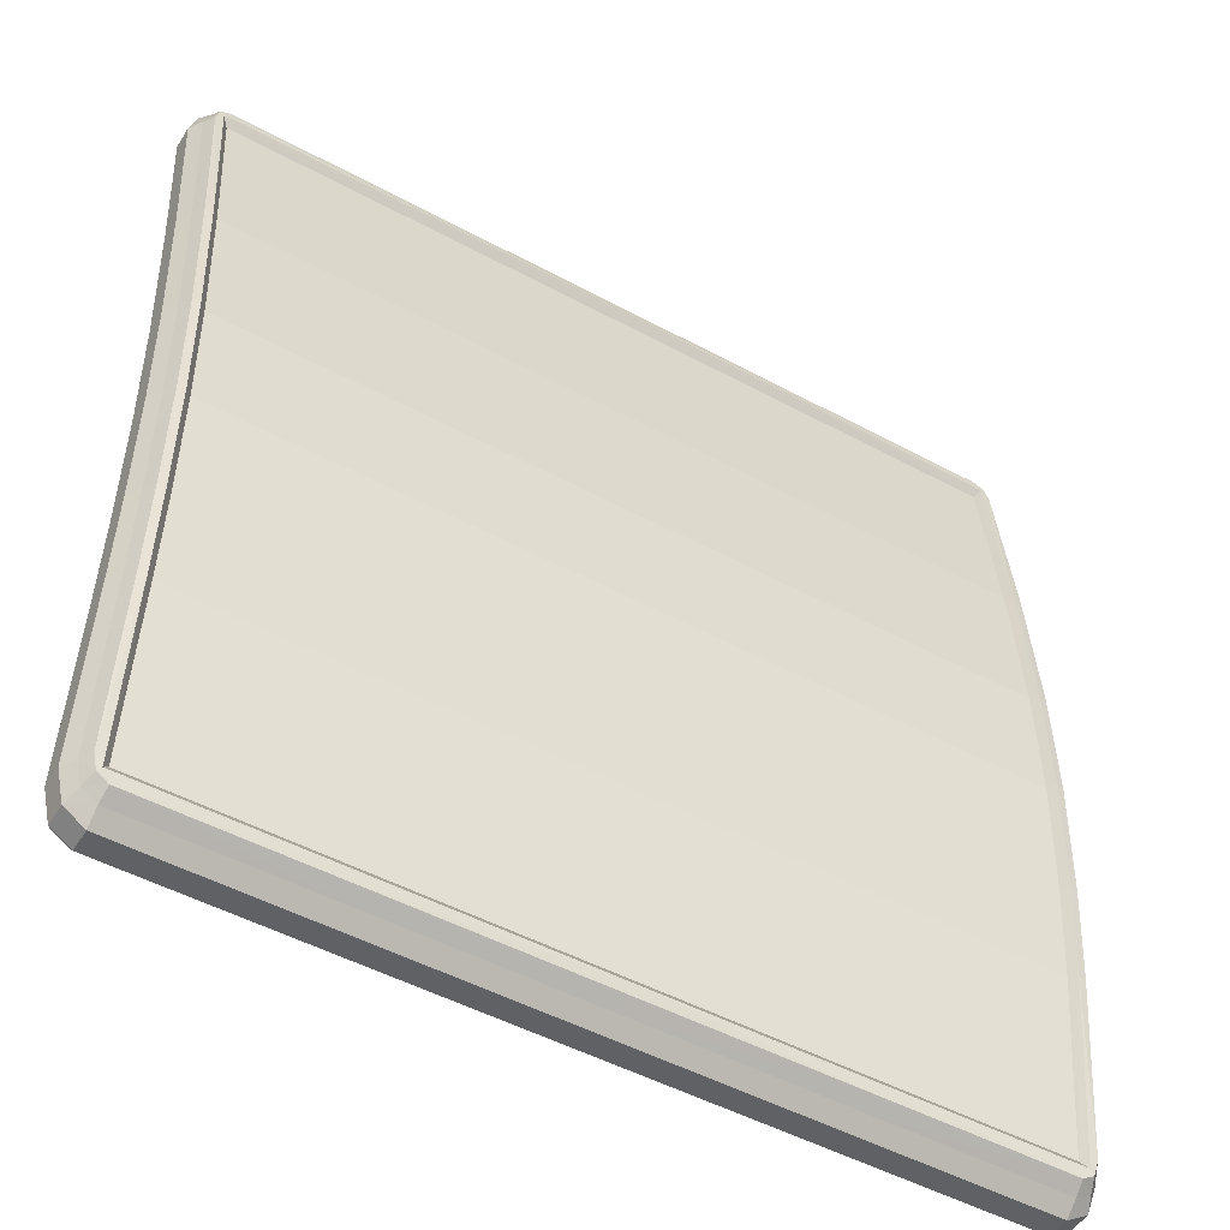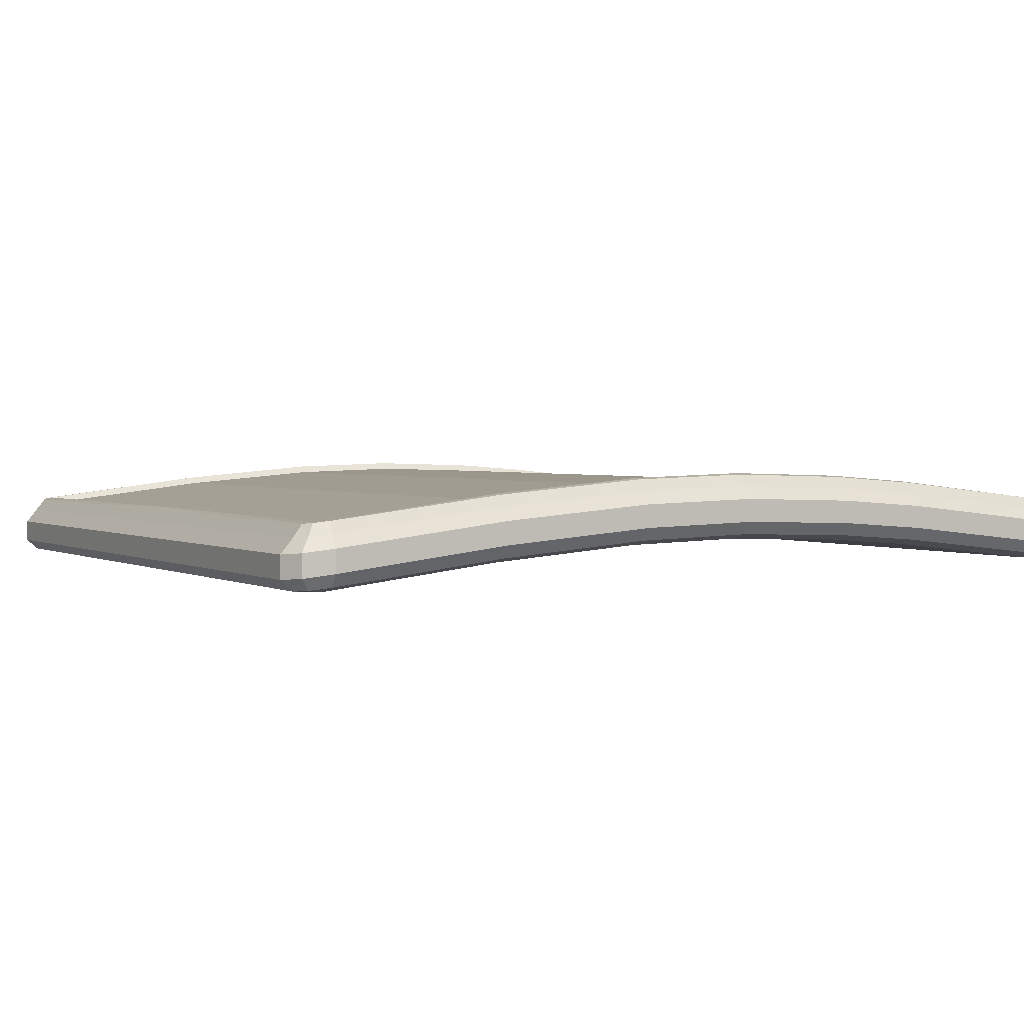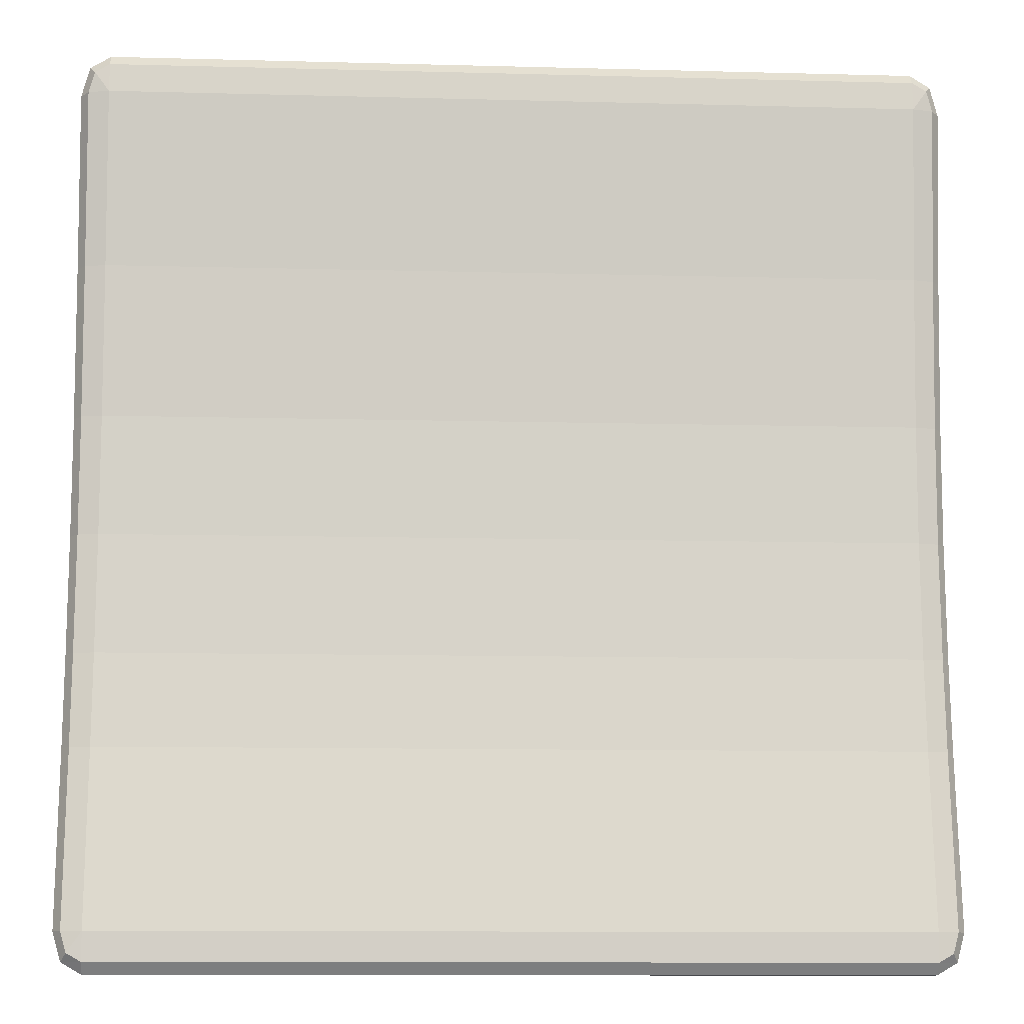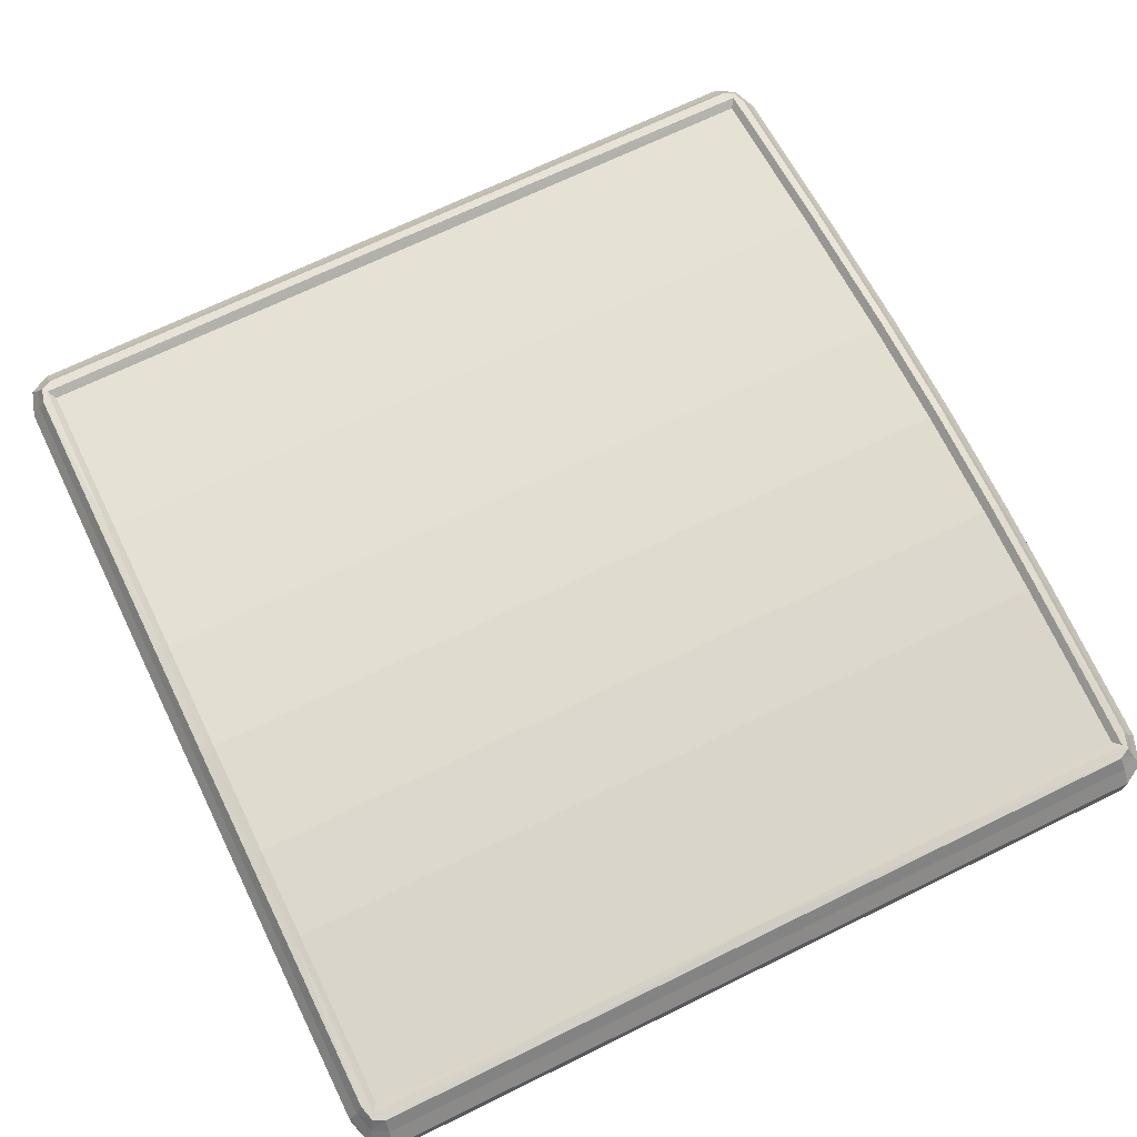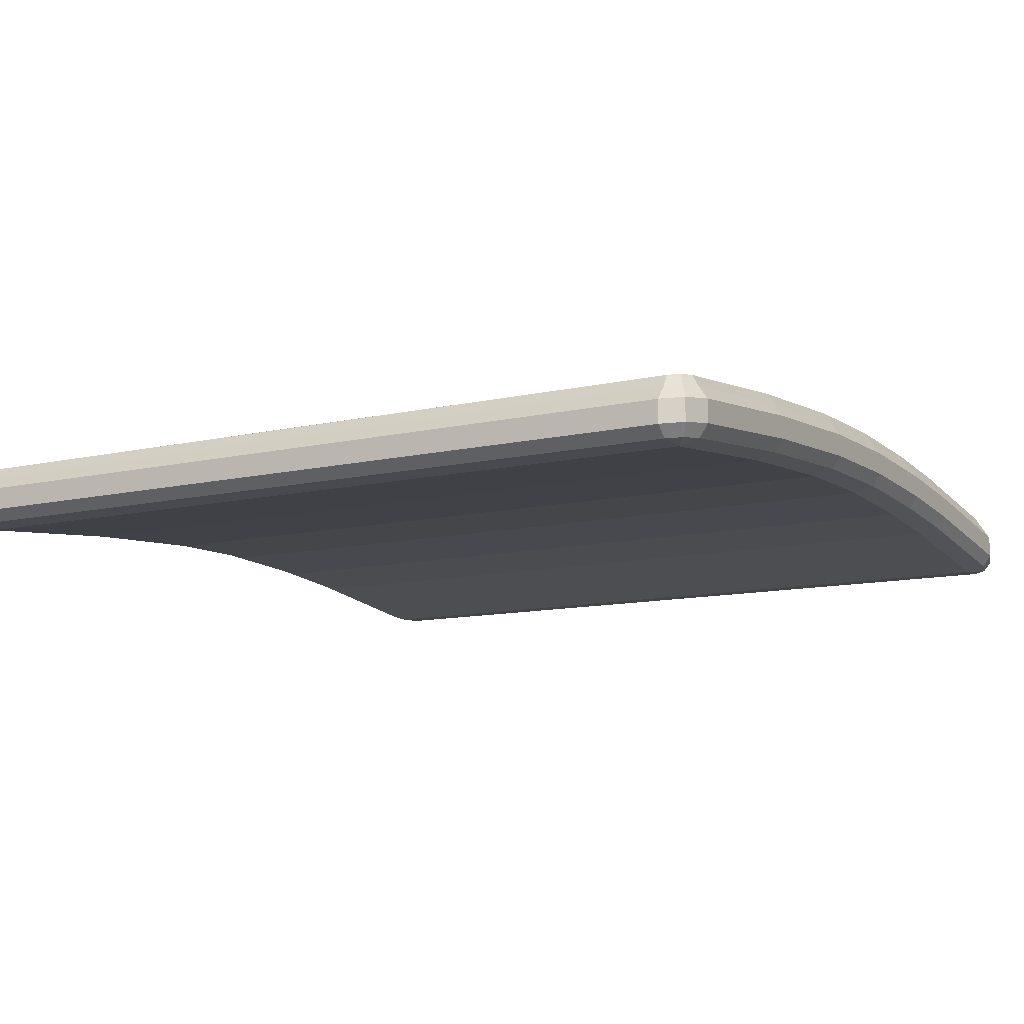
<metadata>
{"format":"obj","ext":"obj","renderer":"f3d","projection":"perspective","resolution":1024,"background":"white","views":[{"elev":-49.2,"azim":-31.0,"up":"+Y"},{"elev":2.1,"azim":-118.5,"up":"+Z"},{"elev":-11.1,"azim":176.3,"up":"+Y"},{"elev":69.2,"azim":-26.1,"up":"+Z"},{"elev":-11.2,"azim":-150.3,"up":"+Z"}]}
</metadata>
<code>
o Seat.001
v 0.001291 -0.1172 0.569
v -0.1458 -0.1172 0.569
v 0.001291 -0.1988 0.5666
v -0.1458 -0.1988 0.5666
v 0.001291 -0.1988 0.5263
v -0.1458 -0.1988 0.5263
v 0.001291 -0.1172 0.5288
v -0.1458 -0.1172 0.5288
v 0.001291 0.06952 0.5577
v -0.1458 0.06952 0.5577
v 0.001291 -0.03514 0.5665
v -0.1458 -0.03514 0.5665
v 0.001291 -0.03514 0.5263
v -0.1458 -0.03514 0.5263
v 0.001291 0.06952 0.5175
v -0.1458 0.06952 0.5175
v 0.001291 -0.2627 0.5216
v -0.1458 -0.2627 0.5216
v 0.001291 -0.2627 0.5618
v -0.1458 -0.2627 0.5618
v 0.001291 0.2109 0.5367
v -0.1458 0.2109 0.5367
v 0.001291 0.2043 0.5453
v -0.1453 0.2043 0.5454
v -0.2814 -0.404 0.5421
v -0.1458 -0.404 0.5421
v -0.2805 -0.3975 0.5508
v -0.1453 -0.3975 0.5507
v 0.001291 -0.384 0.5483
v -0.1458 -0.384 0.5483
v 0.001291 -0.3906 0.5528
v -0.1478 -0.3902 0.5524
v -0.2856 0.1966 0.5467
v -0.2814 0.1909 0.5429
v -0.1478 0.197 0.5471
v -0.1458 0.1909 0.5429
v -0.2814 -0.2627 0.5216
v -0.2814 -0.384 0.508
v -0.1458 -0.384 0.508
v -0.2814 0.1909 0.5027
v -0.1458 0.1909 0.5027
v -0.2814 0.06952 0.5175
v 0.001291 0.1909 0.5027
v 0.001291 0.2109 0.5037
v -0.1458 0.2109 0.5037
v -0.2814 -0.404 0.509
v -0.1458 -0.404 0.509
v 0.001291 0.2191 0.5111
v -0.1458 0.2191 0.5111
v -0.2814 -0.4123 0.5165
v -0.1458 -0.4123 0.5165
v 0.001291 0.2191 0.5268
v -0.1458 0.2191 0.5268
v -0.2814 -0.4123 0.5322
v -0.1458 -0.4123 0.5322
v 0.001291 0.1975 0.5474
v -0.2856 -0.3898 0.552
v -0.2814 0.06952 0.5577
v -0.2814 -0.384 0.5483
v -0.2814 -0.2627 0.5618
v -0.2958 -0.1988 0.563
v -0.2911 -0.1988 0.5708
v -0.2958 -0.1172 0.5654
v -0.2911 -0.1172 0.5732
v -0.2814 -0.1988 0.5263
v -0.2958 -0.1988 0.5299
v -0.2814 -0.1172 0.5288
v -0.2958 -0.1172 0.5324
v -0.3018 -0.1988 0.5386
v -0.3018 -0.1172 0.541
v -0.3018 -0.1988 0.5543
v -0.3018 -0.1172 0.5567
v -0.2859 -0.1988 0.5715
v -0.2859 -0.1172 0.5741
v -0.2814 -0.1172 0.569
v -0.2814 -0.1988 0.5666
v -0.2958 0.06952 0.5541
v -0.2958 -0.03514 0.563
v -0.2911 0.06952 0.5619
v -0.2911 -0.03514 0.5707
v -0.2814 -0.03514 0.5263
v -0.2958 0.06952 0.5211
v -0.2958 -0.03514 0.5299
v -0.3018 0.06952 0.5297
v -0.3018 -0.03514 0.5386
v -0.3018 0.06952 0.5454
v -0.3018 -0.03514 0.5543
v -0.2859 -0.03514 0.5716
v -0.2858 0.06951 0.5626
v -0.2814 -0.03514 0.5665
v -0.2858 -0.2626 0.5667
v -0.2958 -0.2627 0.5582
v -0.2911 -0.2627 0.566
v -0.2958 -0.2627 0.5251
v -0.3018 -0.2627 0.5338
v -0.3018 -0.2627 0.5495
v -0.2805 0.2044 0.5454
v -0.2814 0.2109 0.5367
v -0.2916 0.205 0.5375
v -0.2881 0.2002 0.5461
v -0.2958 0.1909 0.5394
v -0.2912 0.1896 0.5473
v -0.2958 -0.384 0.5447
v -0.2912 -0.3827 0.5527
v -0.2916 -0.3982 0.5429
v -0.2881 -0.3933 0.5515
v 0.001291 -0.404 0.5421
v 0.001291 -0.3974 0.5507
v 0.001291 0.1909 0.5429
v 0.001291 -0.384 0.508
v -0.2814 0.2109 0.5037
v -0.2916 0.205 0.5044
v -0.2958 0.1909 0.5063
v -0.2958 -0.384 0.5116
v -0.2916 -0.3982 0.5098
v 0.001291 -0.404 0.509
v -0.2814 0.2191 0.5111
v -0.2958 0.2109 0.5123
v -0.3018 0.1909 0.515
v -0.3018 -0.384 0.5203
v -0.2958 -0.404 0.5177
v 0.001291 -0.4123 0.5165
v -0.2814 0.2191 0.5268
v -0.2958 0.2109 0.528
v -0.3018 0.1909 0.5307
v -0.3018 -0.384 0.536
v -0.2958 -0.404 0.5334
v 0.001291 -0.4123 0.5322
v 0.1483 -0.1172 0.569
v 0.1483 -0.1988 0.5666
v 0.1483 -0.1988 0.5263
v 0.1483 -0.1172 0.5288
v 0.1483 0.06952 0.5577
v 0.1483 -0.03514 0.5665
v 0.1483 -0.03514 0.5263
v 0.1483 0.06952 0.5175
v 0.1483 -0.2627 0.5216
v 0.1483 -0.2627 0.5618
v 0.1483 0.2109 0.5367
v 0.1479 0.2043 0.5454
v 0.1479 -0.3975 0.5507
v 0.1483 -0.404 0.5421
v 0.2831 -0.3975 0.5508
v 0.284 -0.404 0.5421
v 0.1504 -0.3902 0.5524
v 0.1483 -0.384 0.5483
v 0.1483 0.1909 0.5429
v 0.284 0.1909 0.5429
v 0.1504 0.197 0.5471
v 0.2882 0.1966 0.5467
v 0.284 -0.2627 0.5216
v 0.284 -0.384 0.508
v 0.1483 -0.384 0.508
v 0.284 0.1909 0.5027
v 0.284 0.06952 0.5175
v 0.1483 0.1909 0.5027
v 0.1483 0.2109 0.5037
v 0.284 -0.404 0.509
v 0.1483 -0.404 0.509
v 0.1483 0.2191 0.5111
v 0.284 -0.4123 0.5165
v 0.1483 -0.4123 0.5165
v 0.1483 0.2191 0.5268
v 0.284 -0.4123 0.5322
v 0.1483 -0.4123 0.5322
v 0.2882 -0.3898 0.552
v 0.284 0.06952 0.5577
v 0.284 -0.384 0.5483
v 0.284 -0.2627 0.5618
v 0.2984 -0.1988 0.563
v 0.2984 -0.1172 0.5654
v 0.2937 -0.1988 0.5708
v 0.2937 -0.1172 0.5732
v 0.284 -0.1988 0.5263
v 0.284 -0.1172 0.5288
v 0.2984 -0.1988 0.5299
v 0.2984 -0.1172 0.5324
v 0.3044 -0.1988 0.5386
v 0.3044 -0.1172 0.541
v 0.3044 -0.1988 0.5543
v 0.3044 -0.1172 0.5567
v 0.2885 -0.1988 0.5715
v 0.2885 -0.1172 0.5741
v 0.284 -0.1172 0.569
v 0.284 -0.1988 0.5666
v 0.2937 -0.03514 0.5707
v 0.2984 -0.03514 0.563
v 0.2937 0.06952 0.5619
v 0.2984 0.06952 0.5541
v 0.2984 -0.03514 0.5299
v 0.284 -0.03514 0.5263
v 0.2984 0.06952 0.5211
v 0.3044 -0.03514 0.5386
v 0.3044 0.06952 0.5297
v 0.3044 -0.03514 0.5543
v 0.3044 0.06952 0.5454
v 0.2885 -0.03514 0.5716
v 0.2884 0.06951 0.5626
v 0.284 -0.03514 0.5665
v 0.2884 -0.2626 0.5667
v 0.2984 -0.2627 0.5582
v 0.2937 -0.2627 0.566
v 0.2984 -0.2627 0.5251
v 0.3044 -0.2627 0.5338
v 0.3044 -0.2627 0.5495
v 0.284 0.2109 0.5367
v 0.2831 0.2044 0.5454
v 0.2907 0.2002 0.5461
v 0.2942 0.205 0.5375
v 0.2937 0.1896 0.5473
v 0.2984 0.1909 0.5394
v 0.2984 -0.384 0.5447
v 0.2937 -0.3827 0.5527
v 0.2942 -0.3982 0.5429
v 0.2907 -0.3933 0.5515
v 0.284 0.2109 0.5037
v 0.2942 0.205 0.5044
v 0.2984 0.1909 0.5063
v 0.2984 -0.384 0.5116
v 0.2942 -0.3982 0.5098
v 0.284 0.2191 0.5111
v 0.2984 0.2109 0.5123
v 0.3044 0.1909 0.515
v 0.3044 -0.384 0.5203
v 0.2984 -0.404 0.5177
v 0.284 0.2191 0.5268
v 0.2984 0.2109 0.528
v 0.3044 0.1909 0.5307
v 0.3044 -0.384 0.536
v 0.2984 -0.404 0.5334
f 1 2 3
f 4 3 2
f 5 6 7
f 8 7 6
f 9 10 11
f 12 11 10
f 13 14 15
f 16 15 14
f 17 18 5
f 6 5 18
f 3 4 19
f 20 19 4
f 7 8 13
f 14 13 8
f 11 12 1
f 2 1 12
f 21 22 23
f 24 23 22
f 25 26 27
f 28 27 26
f 29 30 31
f 32 31 30
f 33 34 35
f 36 35 34
f 37 18 38
f 39 38 18
f 40 41 42
f 16 42 41
f 43 41 44
f 45 44 41
f 38 39 46
f 47 46 39
f 44 45 48
f 49 48 45
f 46 47 50
f 51 50 47
f 48 49 52
f 53 52 49
f 50 51 54
f 55 54 51
f 52 53 21
f 22 21 53
f 54 55 25
f 26 25 55
f 23 24 56
f 35 56 24
f 57 27 32
f 28 32 27
f 58 10 34
f 36 34 10
f 59 30 60
f 20 60 30
f 61 62 63
f 64 63 62
f 65 66 67
f 68 67 66
f 66 69 68
f 70 68 69
f 69 71 70
f 72 70 71
f 71 61 72
f 63 72 61
f 62 73 64
f 74 64 73
f 75 76 2
f 4 2 76
f 75 74 76
f 73 76 74
f 65 67 6
f 8 6 67
f 77 78 79
f 80 79 78
f 42 81 82
f 83 82 81
f 82 83 84
f 85 84 83
f 84 85 86
f 87 86 85
f 86 87 77
f 78 77 87
f 80 88 79
f 89 79 88
f 58 90 10
f 12 10 90
f 58 89 90
f 88 90 89
f 81 42 14
f 16 14 42
f 60 76 91
f 73 91 76
f 37 65 18
f 6 18 65
f 92 93 61
f 62 61 93
f 37 94 65
f 66 65 94
f 94 95 66
f 69 66 95
f 95 96 69
f 71 69 96
f 96 92 71
f 61 71 92
f 93 91 62
f 73 62 91
f 76 60 4
f 20 4 60
f 78 63 80
f 64 80 63
f 90 88 75
f 74 75 88
f 67 81 8
f 14 8 81
f 67 68 81
f 83 81 68
f 83 68 85
f 70 85 68
f 85 70 87
f 72 87 70
f 87 72 78
f 63 78 72
f 64 74 80
f 88 80 74
f 90 75 12
f 2 12 75
f 24 22 97
f 98 97 22
f 98 99 97
f 100 97 99
f 99 101 100
f 102 100 101
f 101 77 102
f 79 102 77
f 103 104 92
f 93 92 104
f 105 106 103
f 104 103 106
f 25 27 105
f 106 105 27
f 26 107 28
f 108 28 107
f 30 59 32
f 57 32 59
f 60 91 59
f 57 59 91
f 58 34 89
f 33 89 34
f 35 36 56
f 109 56 36
f 18 17 39
f 110 39 17
f 41 43 16
f 15 16 43
f 40 111 41
f 45 41 111
f 111 40 112
f 112 40 113
f 40 42 113
f 82 113 42
f 94 37 114
f 38 114 37
f 114 38 115
f 115 38 46
f 110 116 39
f 47 39 116
f 111 117 45
f 49 45 117
f 117 111 118
f 112 118 111
f 118 112 119
f 113 119 112
f 113 82 119
f 84 119 82
f 95 94 120
f 114 120 94
f 114 115 120
f 121 120 115
f 115 46 121
f 50 121 46
f 116 122 47
f 51 47 122
f 117 123 49
f 53 49 123
f 117 118 123
f 124 123 118
f 118 119 124
f 125 124 119
f 119 84 125
f 86 125 84
f 96 95 126
f 120 126 95
f 126 120 127
f 121 127 120
f 127 121 54
f 50 54 121
f 122 128 51
f 55 51 128
f 123 98 53
f 22 53 98
f 123 124 98
f 99 98 124
f 124 125 99
f 101 99 125
f 125 86 101
f 77 101 86
f 92 96 103
f 126 103 96
f 103 126 105
f 127 105 126
f 105 127 25
f 54 25 127
f 128 107 55
f 26 55 107
f 24 97 35
f 33 35 97
f 97 100 33
f 100 102 33
f 33 102 89
f 79 89 102
f 93 104 91
f 57 91 104
f 104 106 57
f 106 27 57
f 108 31 28
f 32 28 31
f 10 9 36
f 109 36 9
f 30 29 20
f 19 20 29
f 1 3 129
f 130 129 3
f 5 7 131
f 132 131 7
f 9 11 133
f 134 133 11
f 13 15 135
f 136 135 15
f 17 5 137
f 131 137 5
f 3 19 130
f 138 130 19
f 7 13 132
f 135 132 13
f 11 1 134
f 129 134 1
f 21 23 139
f 140 139 23
f 141 142 143
f 144 143 142
f 145 146 31
f 29 31 146
f 147 148 149
f 150 149 148
f 151 152 137
f 153 137 152
f 154 155 156
f 136 156 155
f 43 44 156
f 157 156 44
f 152 158 153
f 159 153 158
f 44 48 157
f 160 157 48
f 158 161 159
f 162 159 161
f 48 52 160
f 163 160 52
f 161 164 162
f 165 162 164
f 52 21 163
f 139 163 21
f 164 144 165
f 142 165 144
f 149 140 56
f 23 56 140
f 141 143 145
f 166 145 143
f 167 148 133
f 147 133 148
f 168 169 146
f 138 146 169
f 170 171 172
f 173 172 171
f 174 175 176
f 177 176 175
f 176 177 178
f 179 178 177
f 178 179 180
f 181 180 179
f 180 181 170
f 171 170 181
f 172 173 182
f 183 182 173
f 184 129 185
f 130 185 129
f 184 185 183
f 182 183 185
f 174 131 175
f 132 175 131
f 186 187 188
f 189 188 187
f 190 191 192
f 155 192 191
f 193 190 194
f 192 194 190
f 195 193 196
f 194 196 193
f 187 195 189
f 196 189 195
f 186 188 197
f 198 197 188
f 167 133 199
f 134 199 133
f 167 199 198
f 197 198 199
f 191 135 155
f 136 155 135
f 182 185 200
f 169 200 185
f 151 137 174
f 131 174 137
f 201 170 202
f 172 202 170
f 151 174 203
f 176 203 174
f 203 176 204
f 178 204 176
f 204 178 205
f 180 205 178
f 205 180 201
f 170 201 180
f 202 172 200
f 182 200 172
f 185 130 169
f 138 169 130
f 173 171 186
f 187 186 171
f 199 184 197
f 183 197 184
f 175 132 191
f 135 191 132
f 175 191 177
f 190 177 191
f 179 177 193
f 190 193 177
f 181 179 195
f 193 195 179
f 171 181 187
f 195 187 181
f 173 186 183
f 197 183 186
f 199 134 184
f 129 184 134
f 206 139 207
f 140 207 139
f 208 209 207
f 206 207 209
f 210 211 208
f 209 208 211
f 188 189 210
f 211 210 189
f 212 201 213
f 202 213 201
f 214 212 215
f 213 215 212
f 144 214 143
f 215 143 214
f 142 141 107
f 108 107 141
f 166 168 145
f 146 145 168
f 169 168 200
f 166 200 168
f 150 148 198
f 167 198 148
f 109 147 56
f 149 56 147
f 137 153 17
f 110 17 153
f 156 136 43
f 15 43 136
f 154 156 216
f 157 216 156
f 154 216 217
f 154 217 218
f 154 218 155
f 192 155 218
f 152 151 219
f 203 219 151
f 152 219 220
f 152 220 158
f 110 153 116
f 159 116 153
f 216 157 221
f 160 221 157
f 217 216 222
f 221 222 216
f 218 217 223
f 222 223 217
f 218 223 192
f 194 192 223
f 219 203 224
f 204 224 203
f 219 224 220
f 225 220 224
f 220 225 158
f 161 158 225
f 116 159 122
f 162 122 159
f 221 160 226
f 163 226 160
f 221 226 222
f 227 222 226
f 222 227 223
f 228 223 227
f 223 228 194
f 196 194 228
f 224 204 229
f 205 229 204
f 225 224 230
f 229 230 224
f 161 225 164
f 230 164 225
f 122 162 128
f 165 128 162
f 226 163 206
f 139 206 163
f 226 206 227
f 209 227 206
f 227 209 228
f 211 228 209
f 228 211 196
f 189 196 211
f 229 205 212
f 201 212 205
f 230 229 214
f 212 214 229
f 164 230 144
f 214 144 230
f 128 165 107
f 142 107 165
f 150 207 149
f 140 149 207
f 208 207 150
f 210 208 150
f 188 210 198
f 150 198 210
f 202 200 213
f 166 213 200
f 215 213 166
f 143 215 166
f 145 31 141
f 108 141 31
f 133 147 9
f 109 9 147
f 146 138 29
f 19 29 138

</code>
